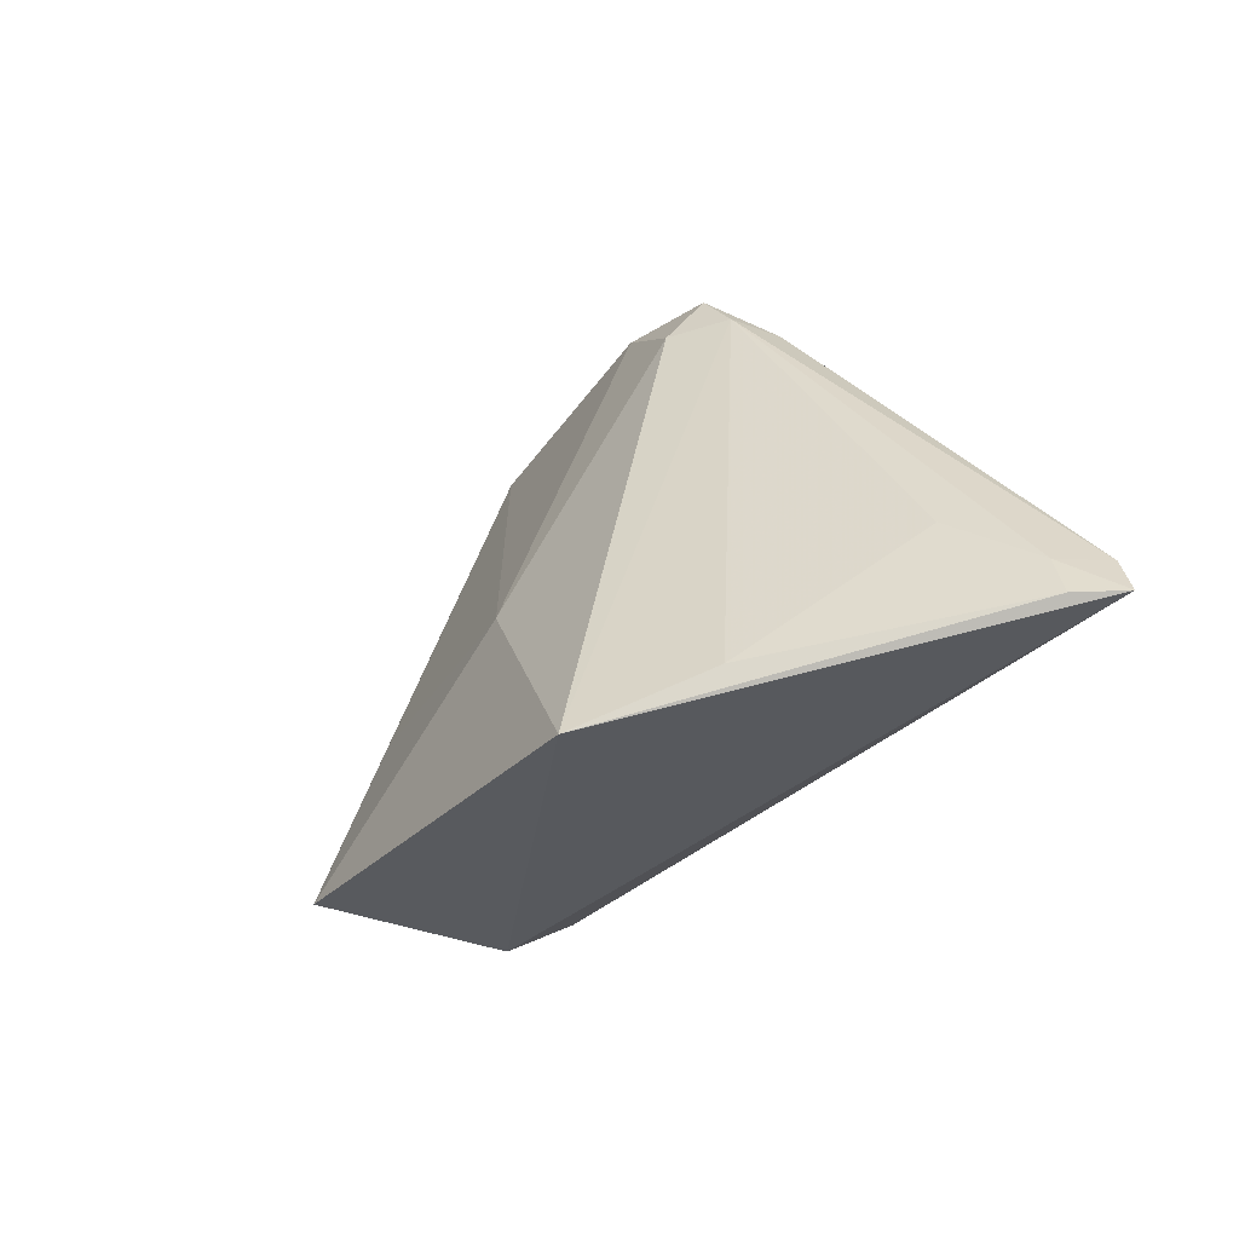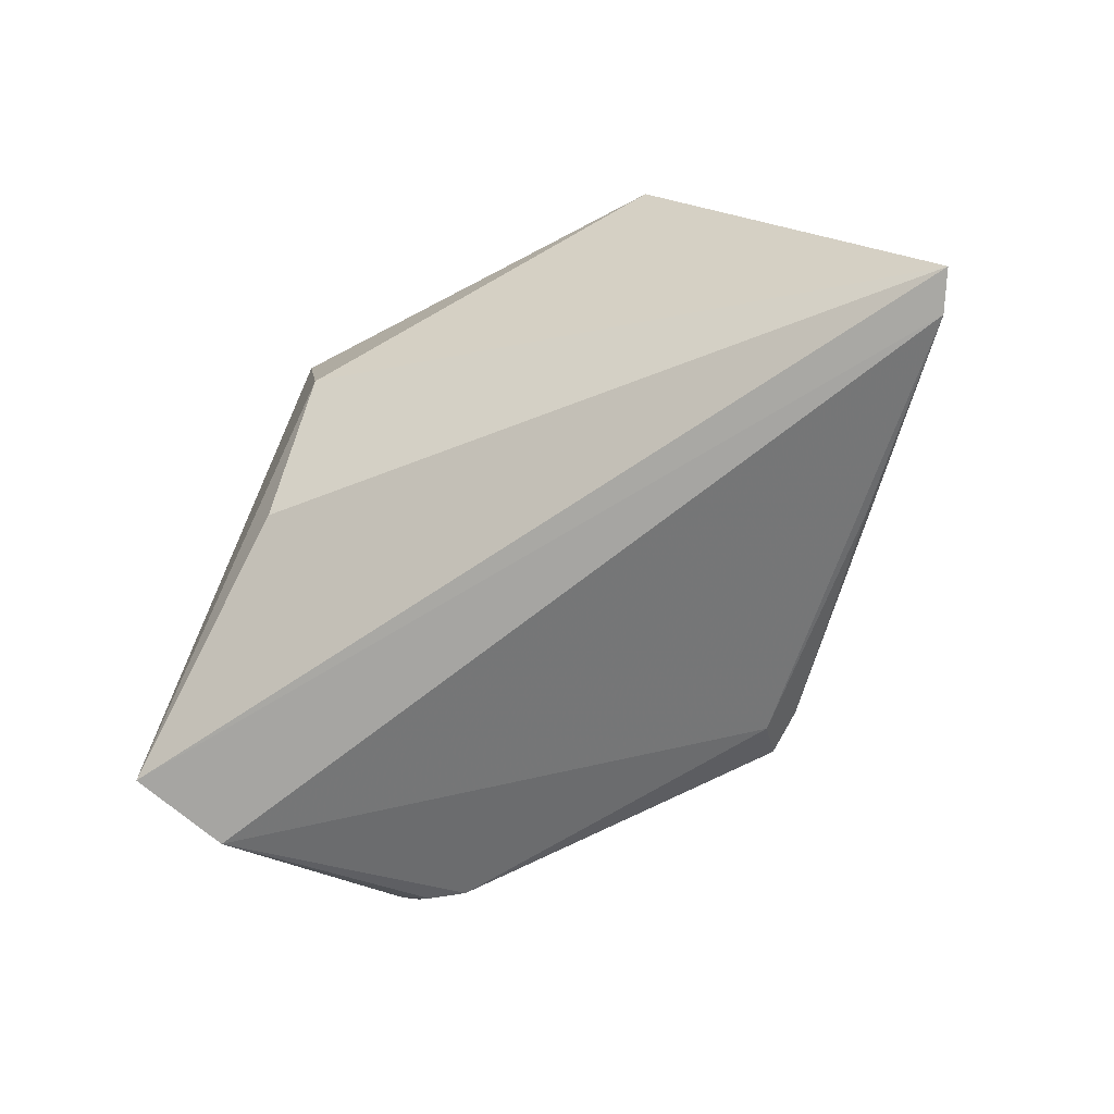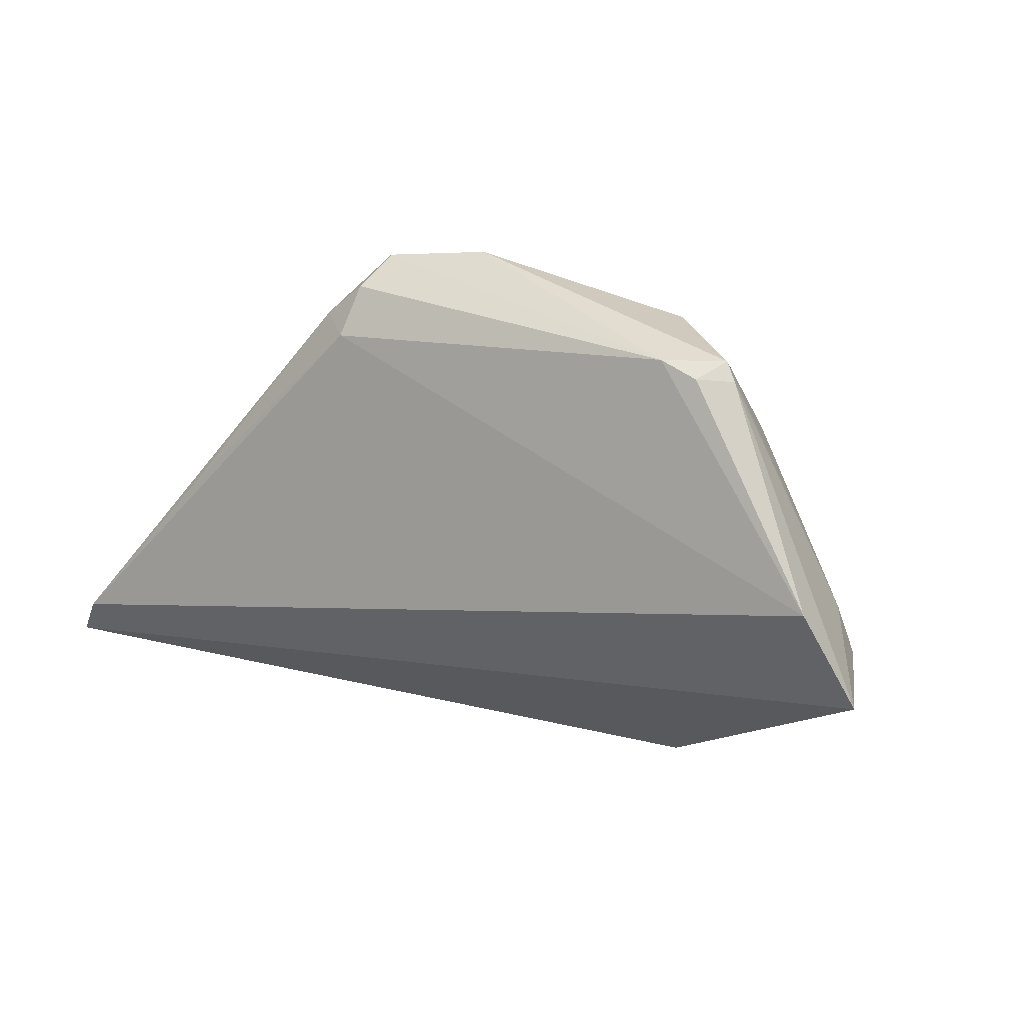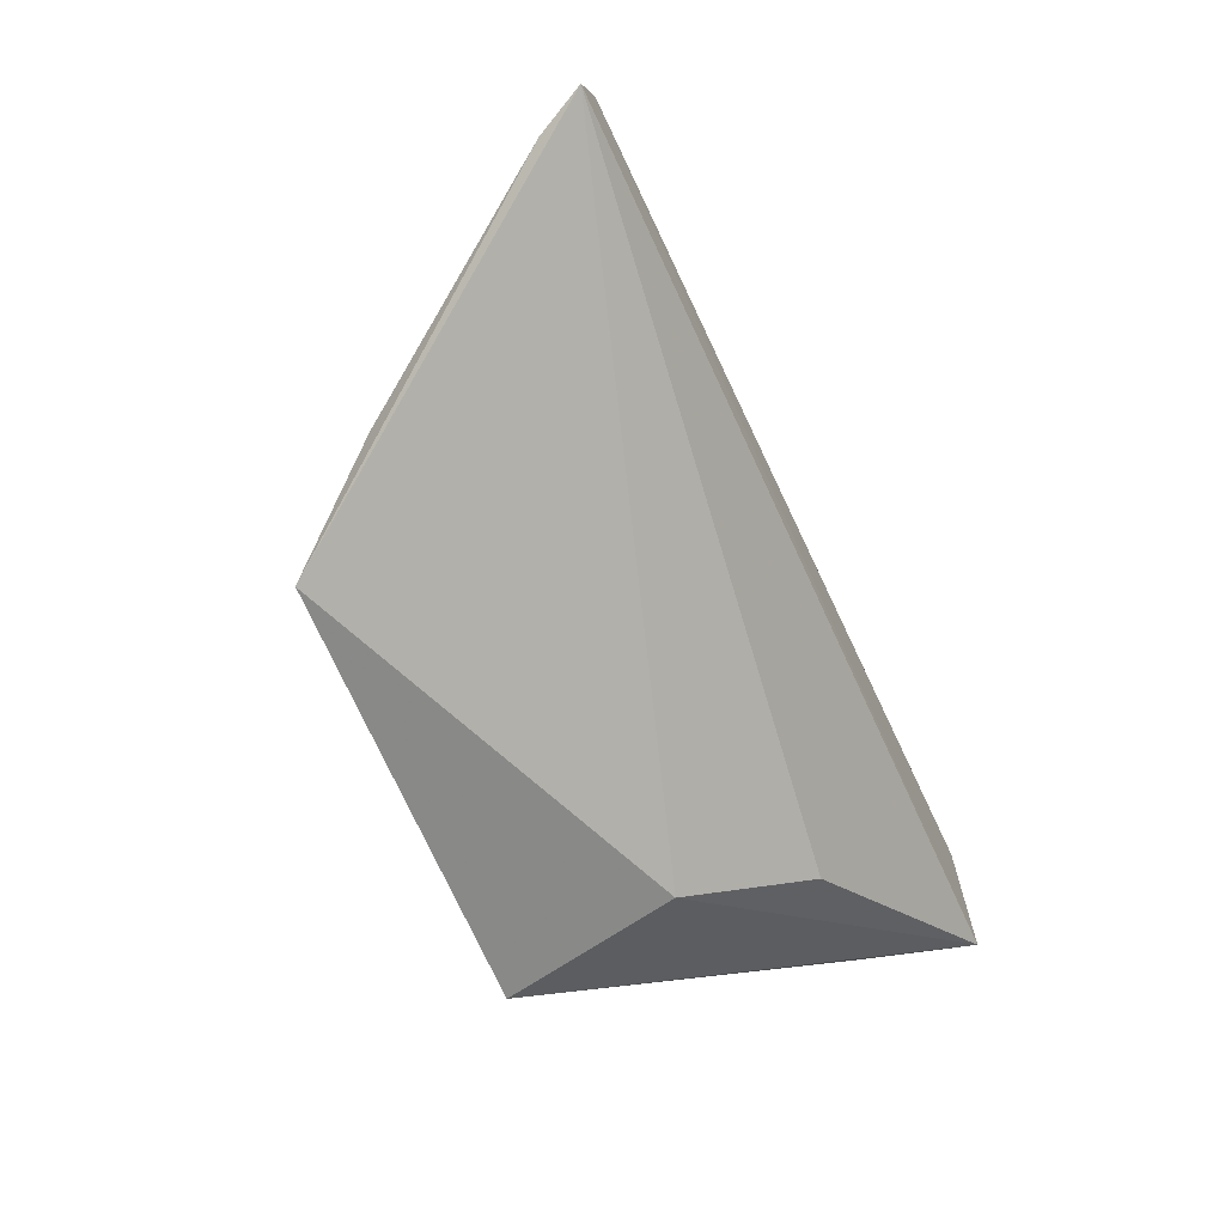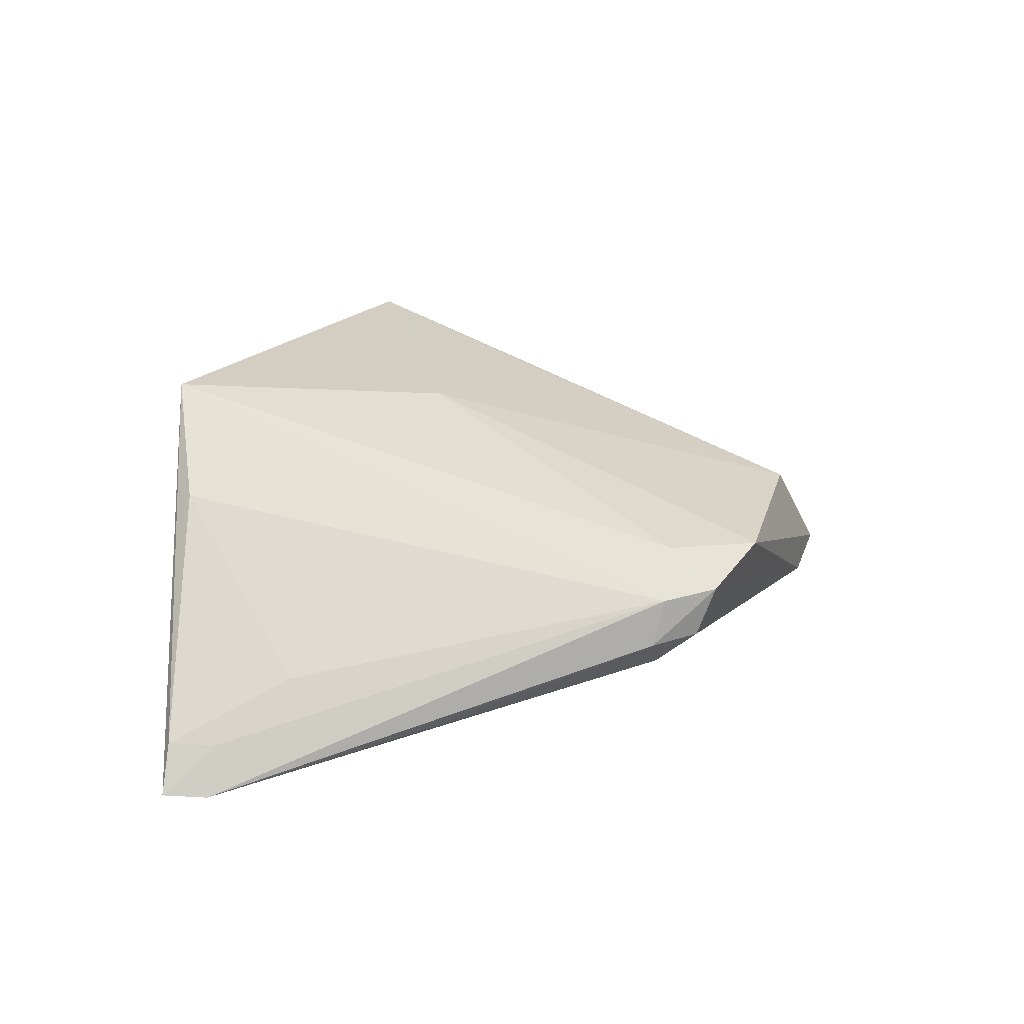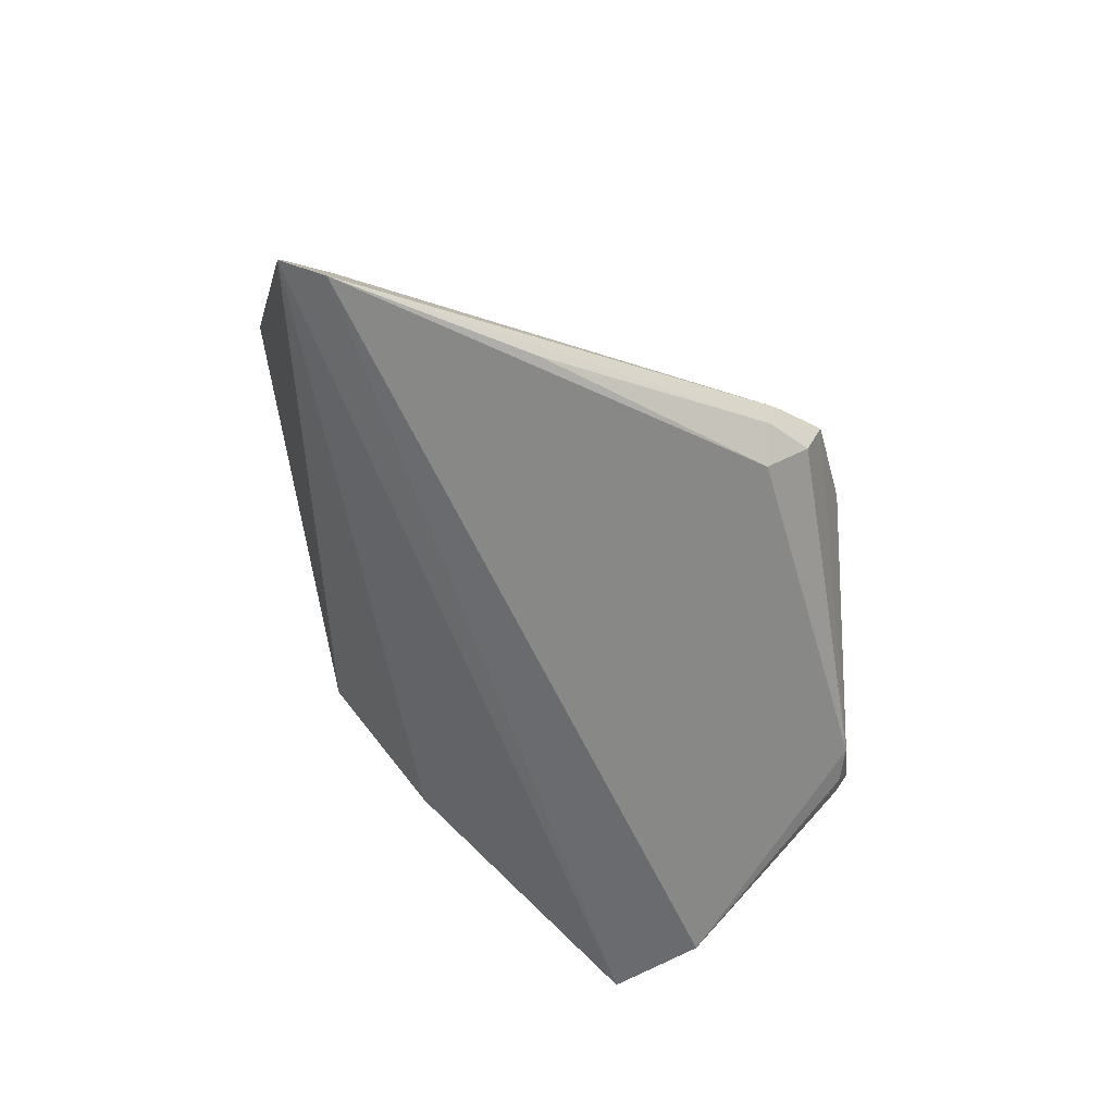
<metadata>
{"format":"obj","ext":"obj","renderer":"f3d","projection":"perspective","resolution":1024,"background":"white","views":[{"elev":-35.3,"azim":-118.8,"up":"+Z"},{"elev":-71.4,"azim":-158.9,"up":"+Y"},{"elev":31.9,"azim":29.1,"up":"+Z"},{"elev":-71.1,"azim":-64.7,"up":"+Z"},{"elev":16.6,"azim":-68.2,"up":"+Y"},{"elev":-56.4,"azim":-83.7,"up":"+Y"}]}
</metadata>
<code>
v 0.02853 0.1202 0.1015
v 0.04113 0.1136 0.08346
v 0.02381 0.1378 0.06607
v -0.003891 0.1363 0.06266
v -0.02004 0.1123 0.06957
v 0.008009 0.1255 0.1022
v 0.03346 0.1266 0.08205
v 0.03752 0.113 0.08958
v 0.02167 0.1264 0.06494
v 0.0225 0.1267 0.1003
v 0.007854 0.1344 0.07762
v 0.0007648 0.1184 0.09721
v -0.0007069 0.1234 0.09824
v 0.03722 0.1203 0.08586
v 0.03848 0.1205 0.08252
v -0.01884 0.1121 0.07228
v 0.02941 0.1195 0.1006
v 0.02683 0.1193 0.07096
v 0.02872 0.1264 0.09382
v 0.002115 0.1263 0.09767
v 0.02299 0.1342 0.07745
v 0.001064 0.1207 0.1
v -0.008971 0.1297 0.06602
v -0.01742 0.1152 0.07221
v 0.02481 0.1184 0.1015
v 0.03265 0.1259 0.0863
v 0.001562 0.124 0.1012
v -0.01059 0.1152 0.08366
v -0.001359 0.1203 0.09763
v -0.01854 0.1154 0.06931
v 0.02732 0.1182 0.1008
v -0.01335 0.1191 0.07585
f 9 3 2
f 9 5 4
f 9 4 3
f 10 6 1
f 11 3 4
f 11 6 10
f 15 2 3
f 15 3 7
f 15 14 2
f 16 5 2
f 16 2 8
f 16 8 12
f 17 8 2
f 17 14 1
f 17 2 14
f 18 9 2
f 18 2 5
f 18 5 9
f 19 7 3
f 19 3 10
f 19 10 1
f 19 1 14
f 20 11 4
f 20 6 11
f 20 4 13
f 21 11 10
f 21 10 3
f 21 3 11
f 23 13 4
f 24 16 13
f 24 5 16
f 25 12 8
f 25 22 12
f 25 1 6
f 26 15 7
f 26 7 19
f 26 19 14
f 26 14 15
f 27 20 13
f 27 6 20
f 27 25 6
f 27 22 25
f 28 16 12
f 29 13 16
f 29 16 28
f 29 28 12
f 29 12 22
f 29 27 13
f 29 22 27
f 30 23 4
f 30 4 5
f 30 5 24
f 31 25 8
f 31 8 17
f 31 17 1
f 31 1 25
f 32 30 24
f 32 24 13
f 32 13 23
f 32 23 30

</code>
